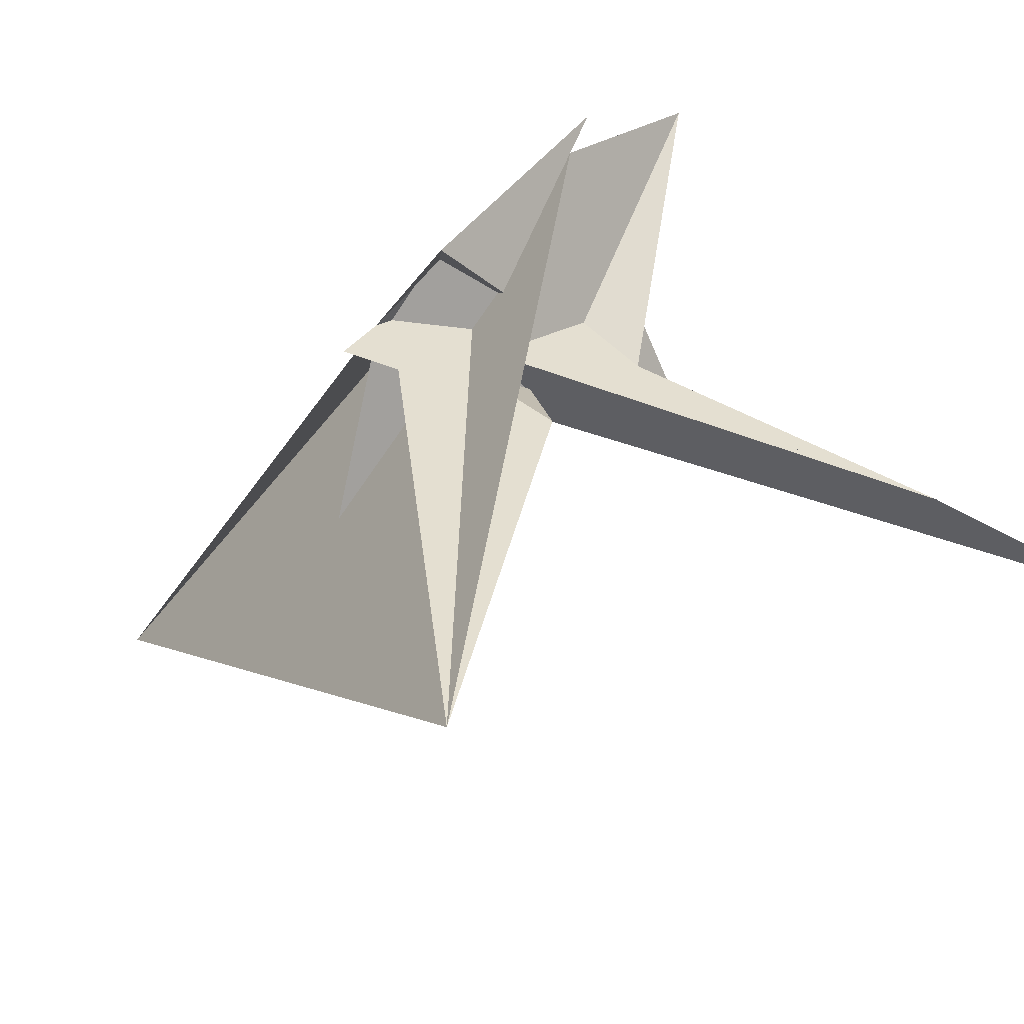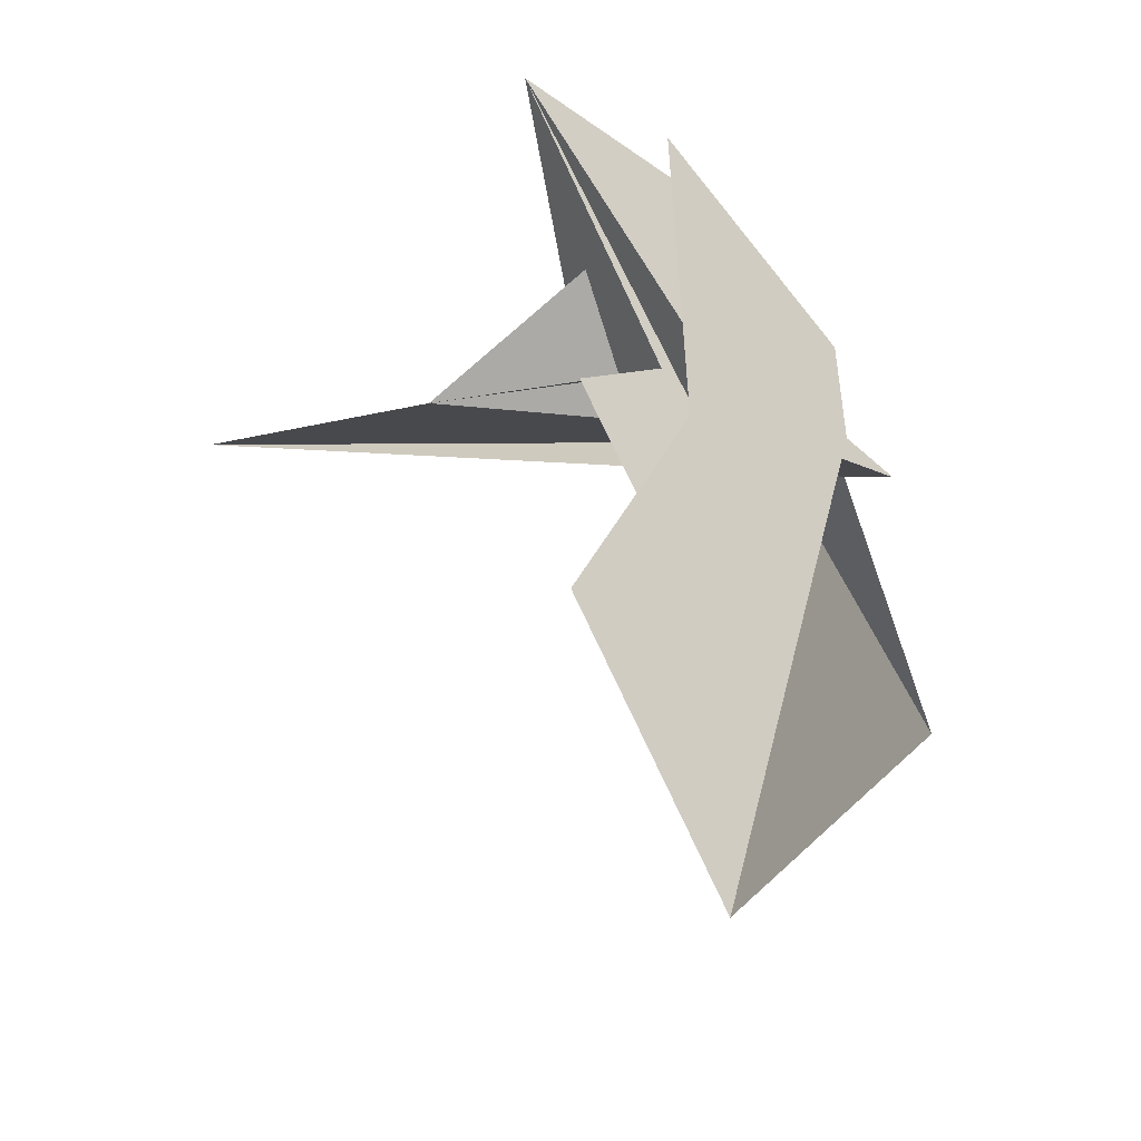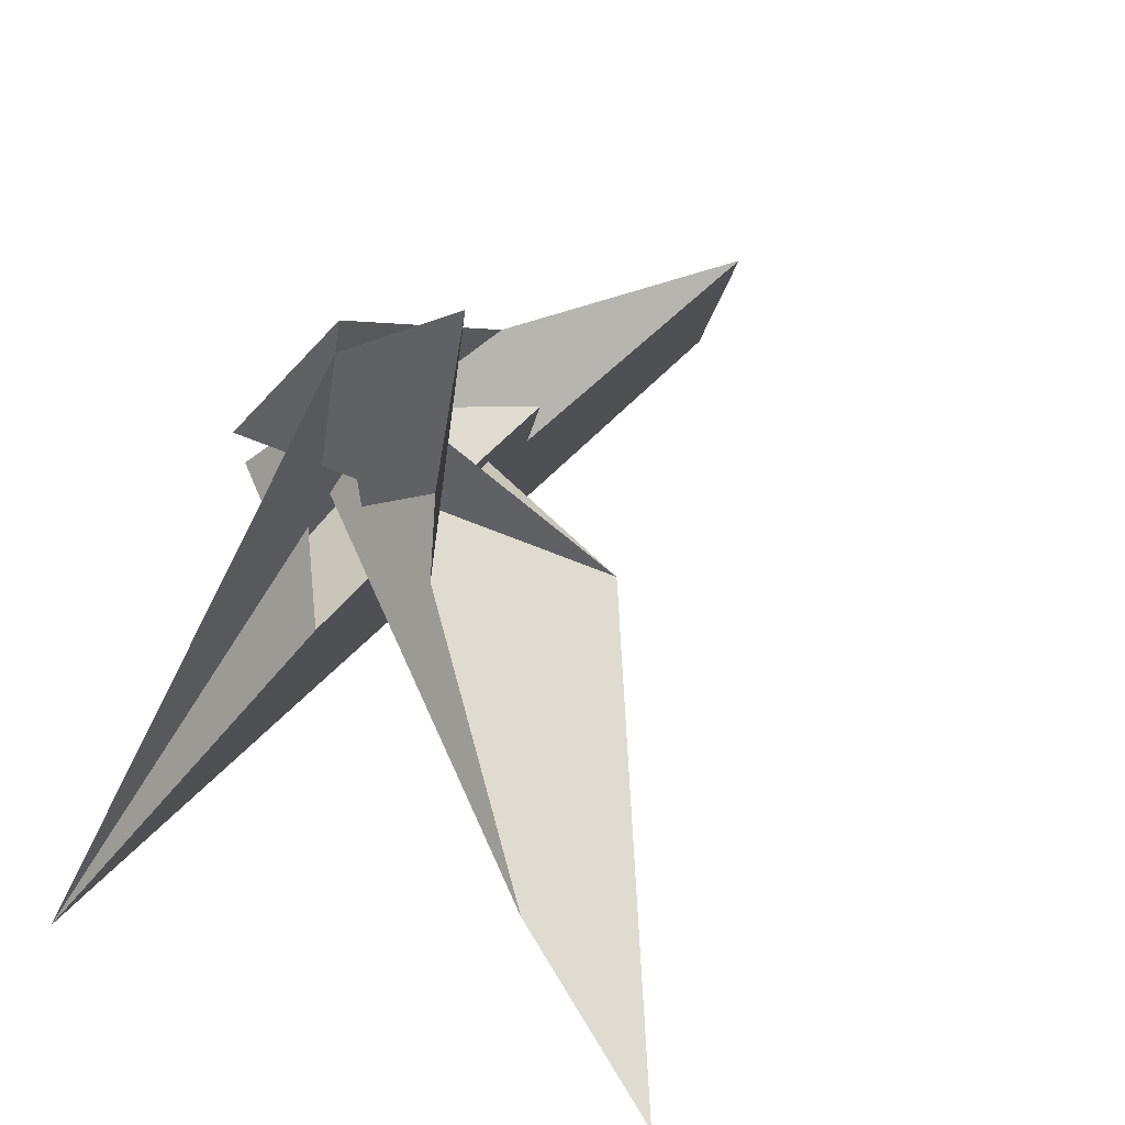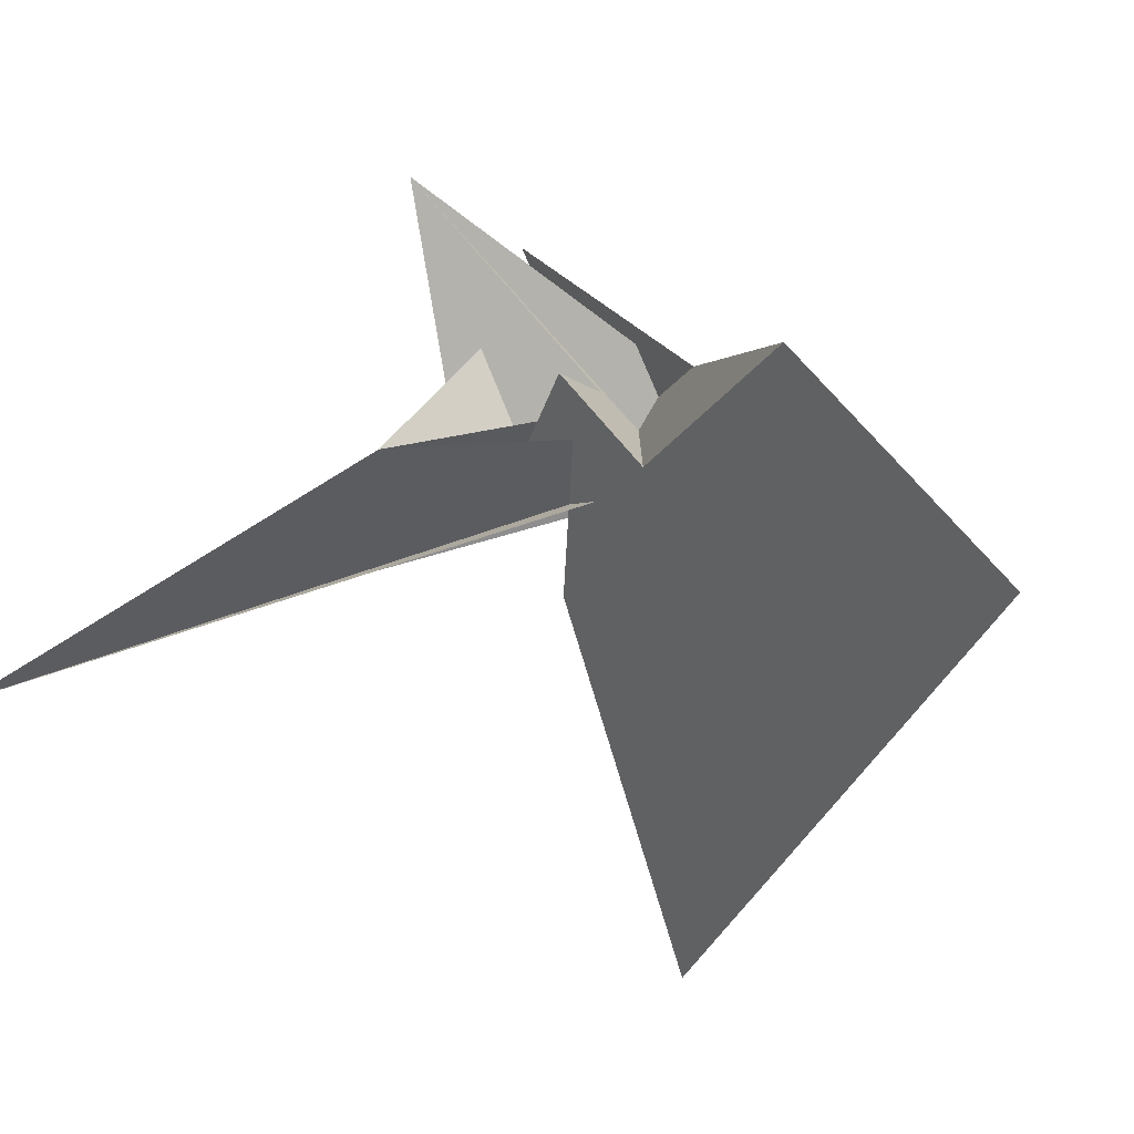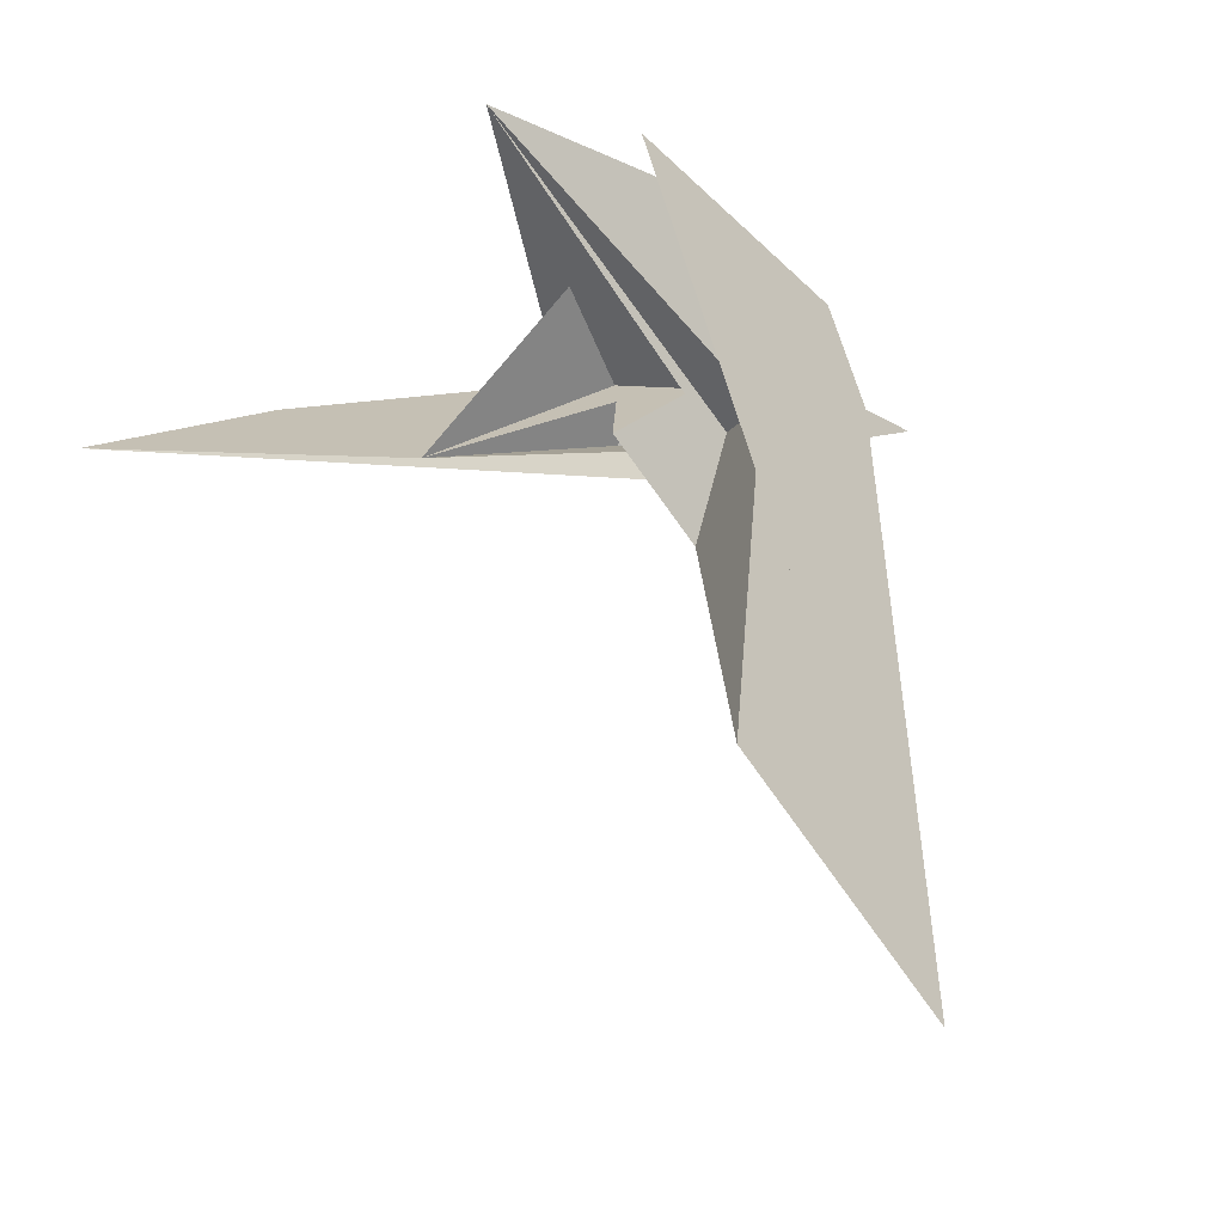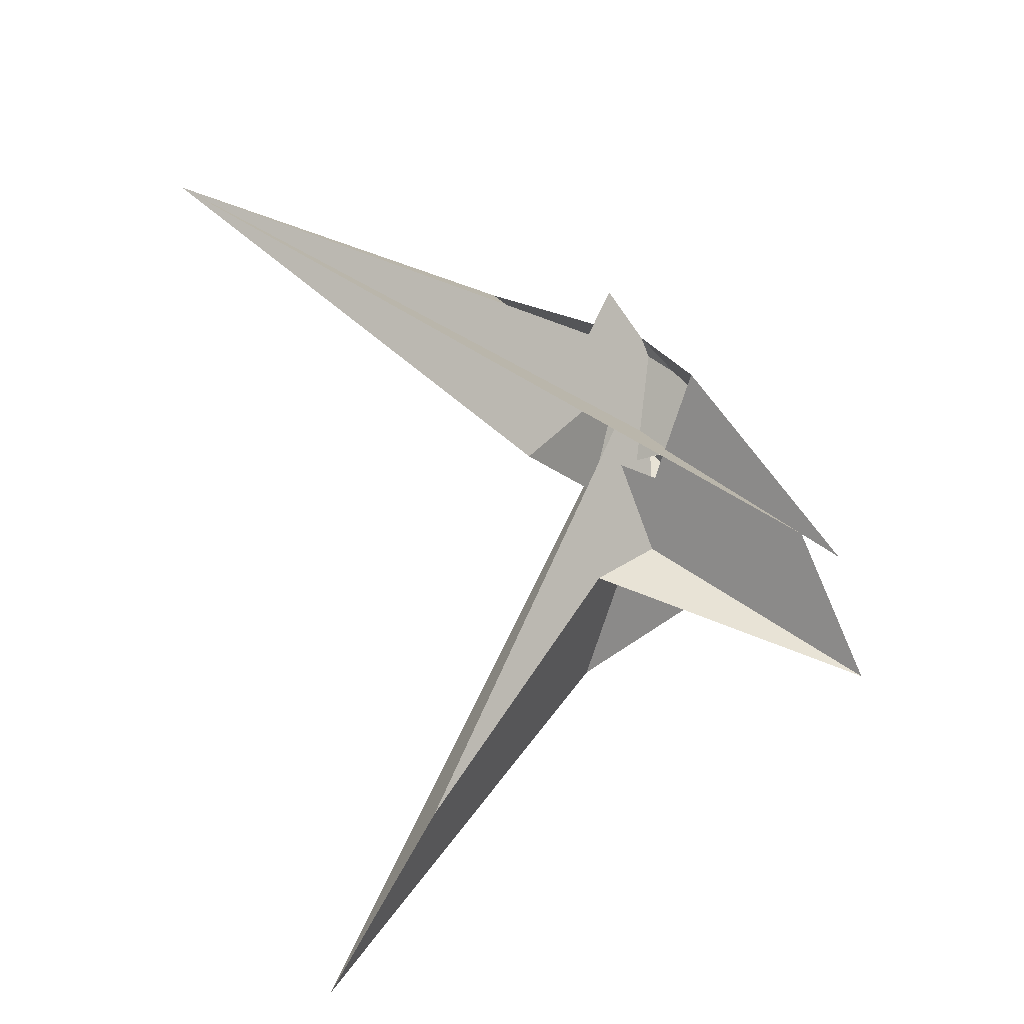
<metadata>
{"format":"obj","ext":"obj","renderer":"f3d","projection":"perspective","resolution":1024,"background":"white","views":[{"elev":-22.7,"azim":-43.4,"up":"+Z"},{"elev":30.3,"azim":-179.7,"up":"+Z"},{"elev":36.7,"azim":33.2,"up":"+Z"},{"elev":-5.2,"azim":144.8,"up":"+Z"},{"elev":46.0,"azim":162.9,"up":"+Z"},{"elev":-70.0,"azim":-100.8,"up":"+Y"}]}
</metadata>
<code>
v 1.103 10.43 0.7555
v 10.39 24.22 -7.65
v -26.85 4.38 -9.588
v 1.88 -23.22 35.06
v 32.15 -26.17 55.82
v -25.93 0.06905 -4.712
v -4.472 -0.7051 8.68
v 21.62 11.92 11.33
v -29.82 0.2659 -7.198
v -6.022 14.04 -7.065
v -24.69 -5.035 1.148
v 0.2751 23.49 11.09
v -2.791 -11.84 -6.786
v -1.787 -11.31 -8.335
v -8.117 -12.58 2.84
v -3.698 -9.196 -3.287
v -8.002 -11.04 3.656
v -3.889 15.14 13.4
v 3.544 0.1222 -10.8
v 22.89 82.54 7.711
v 14.45 -8.702 -12.01
v 50.94 -7.482 -3.874
v 104 -79.51 -51.36
v -5.213 -24.72 -28.74
v -39.35 -1.439 -16.72
v -4.526 13.85 2.397
v -8.185 19.67 6.362
v 6.265 -6.459 -11.81
v 8.922 -10.59 -7.223
v -28.27 -17.22 3.56
v 15.33 -13.18 4.128
v 4.906 -25.47 44.05
v 6.172 -9.585 -11.71
v -22.38 -10.27 6.38
v -18.12 24.56 -38.25
v -10.33 -5.49 -4.868
v 3.606 -1.088 -16.5
v -24.73 -5.16 1.168
v 20.91 -23.17 -7.544
v 66.64 -62.24 -36.02
v 13.42 -11.35 0.04826
v -57.43 -52.7 -110.1
v -10.53 -7.006 -4.755
v -3.65 113.4 -37.28
f 1 2 8 7 4 5 10 11 9 6 3
f 1 2 20 18 19 14 13 16 15 17 12
f 1 3 21 22 23 28 24 25 27 26 12
f 4 5 31 13 14 33 29 21 22 30 32
f 3 6 16 15 34 38 36 35 37 29 21
f 7 8 41 39 40 23 22 30 34 15 17
f 6 9 25 24 42 43 40 39 31 13 16
f 4 7 17 12 26 35 36 43 42 44 32
f 5 10 19 18 27 26 35 37 41 39 31
f 2 8 41 37 29 33 28 24 42 44 20
f 9 11 38 34 30 32 44 20 18 27 25
f 10 11 38 36 43 40 23 28 33 14 19

</code>
